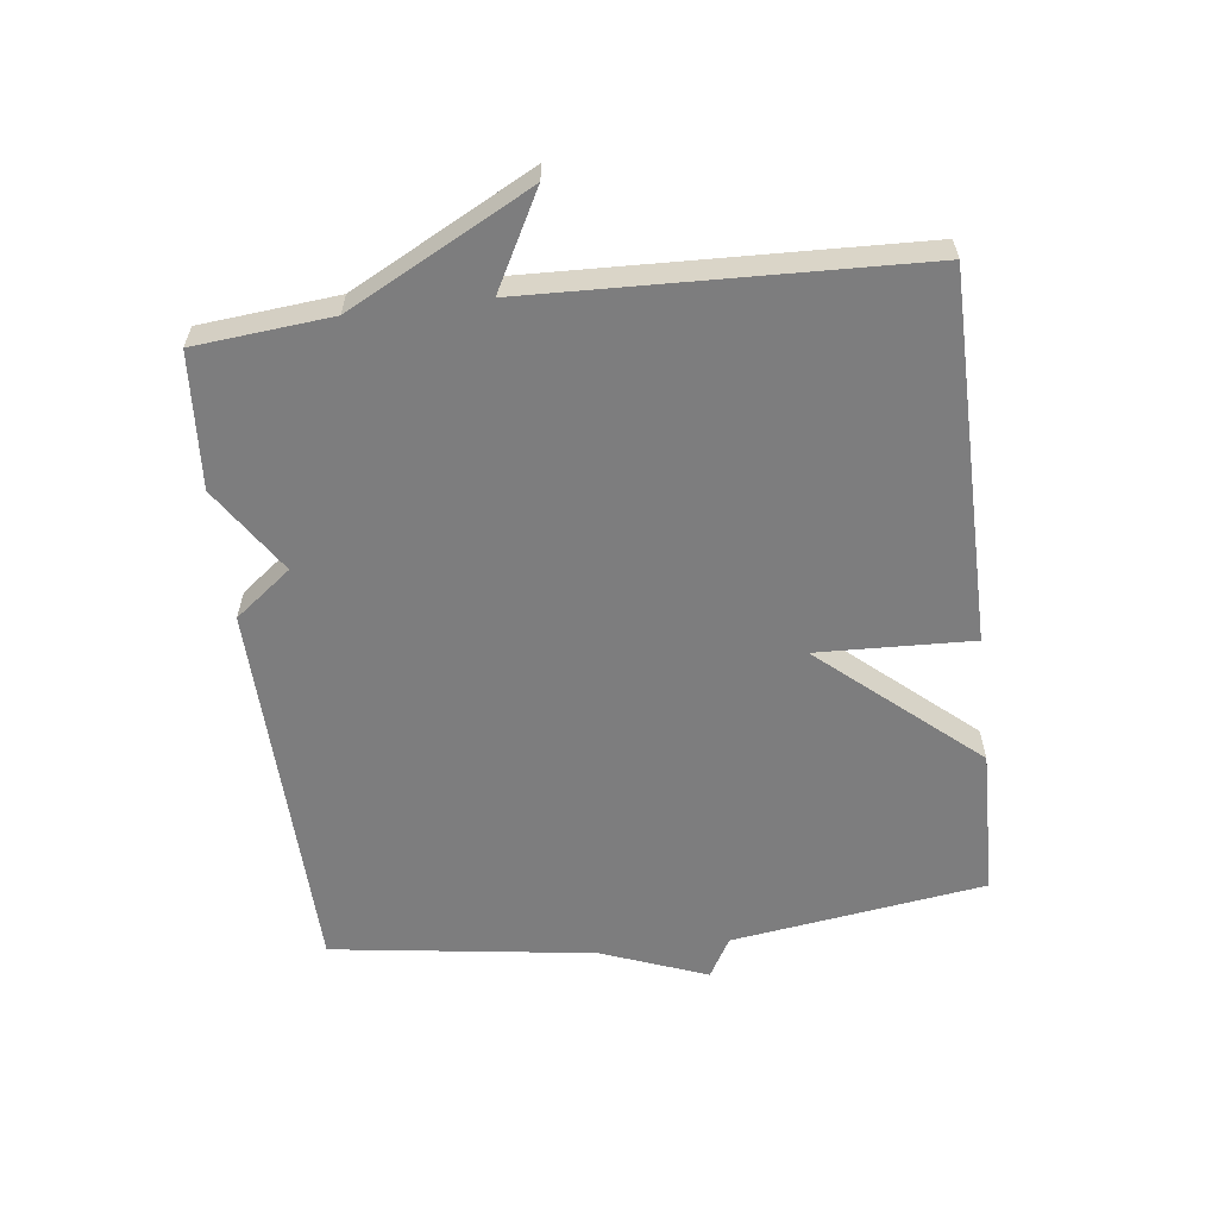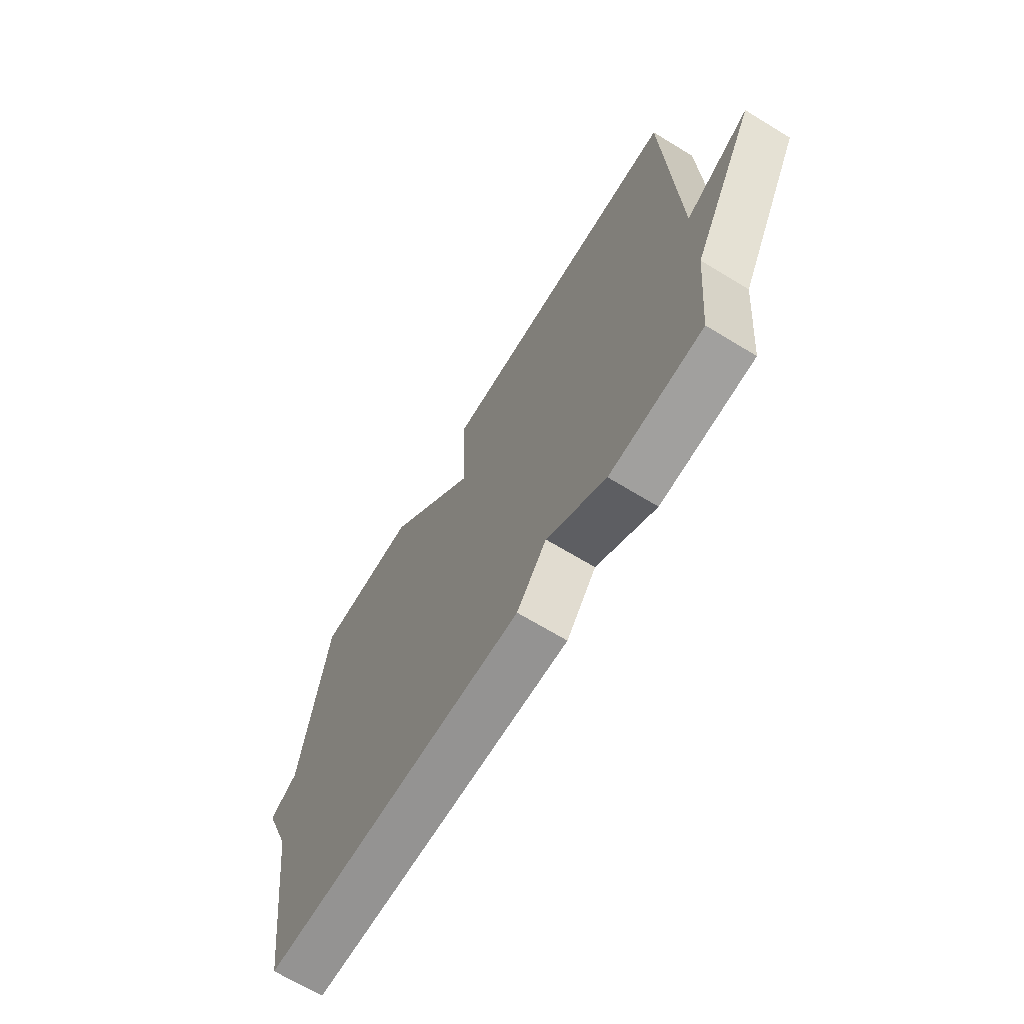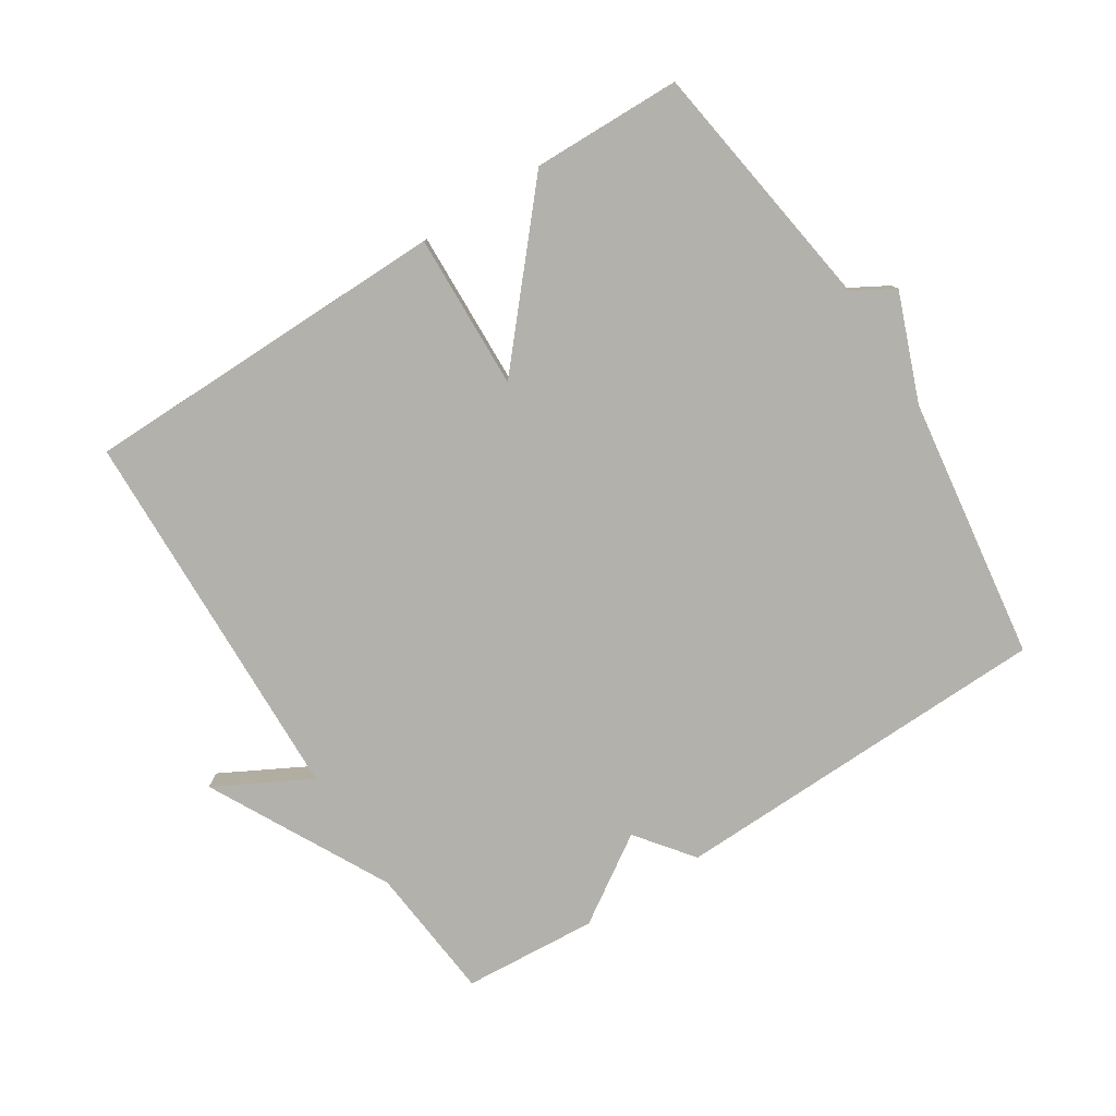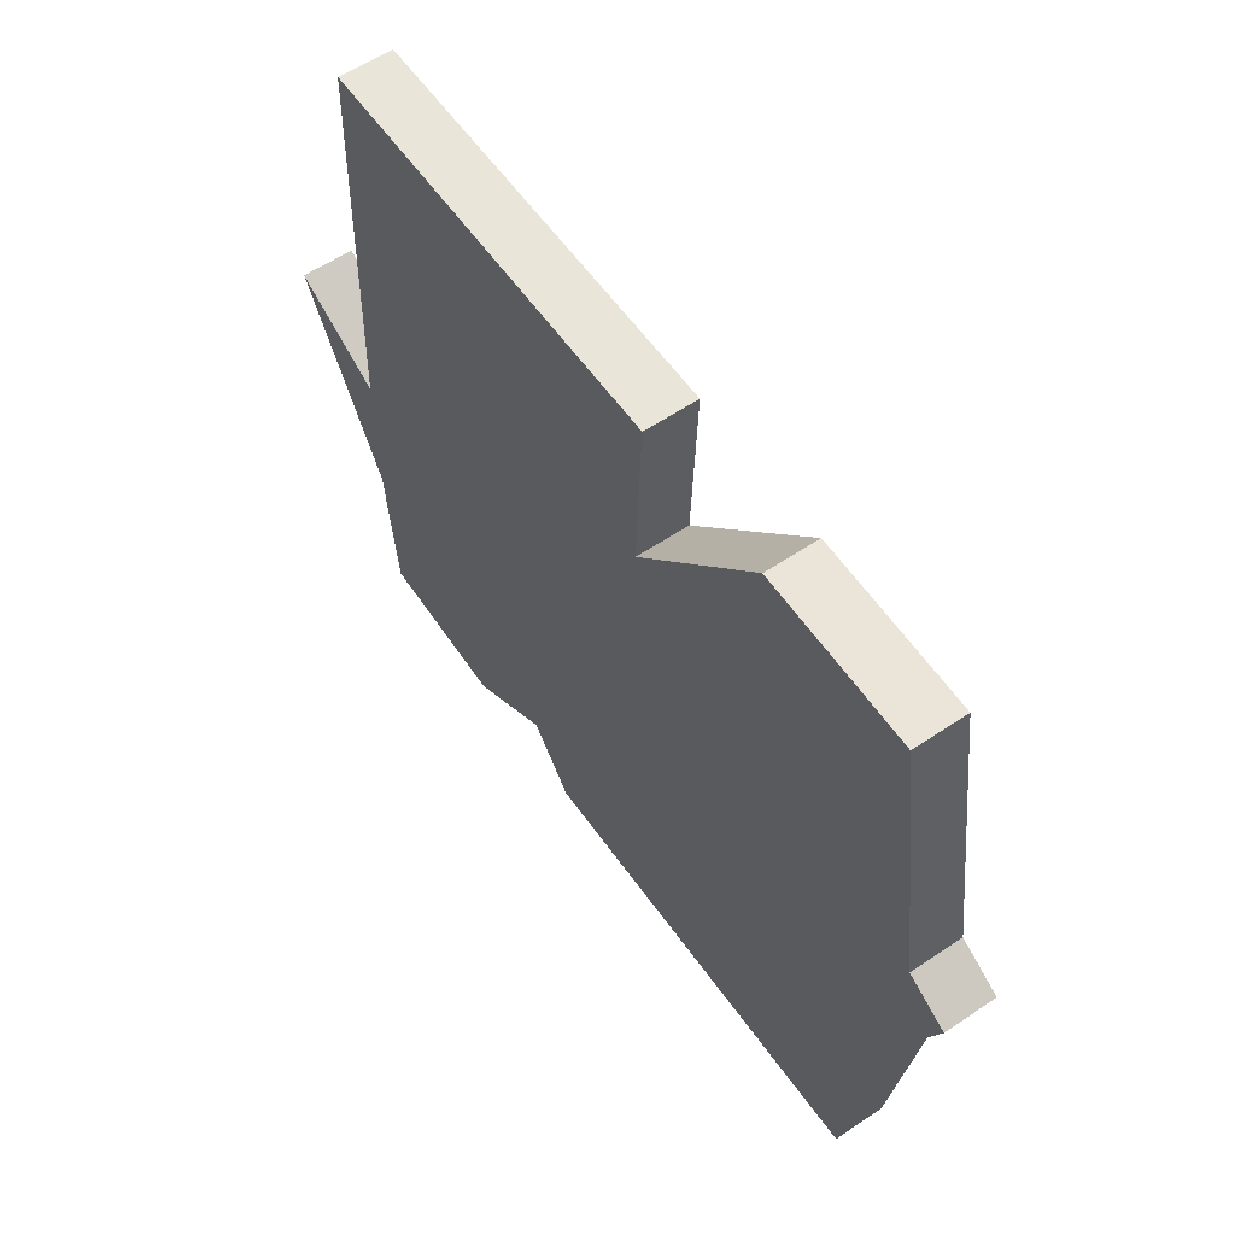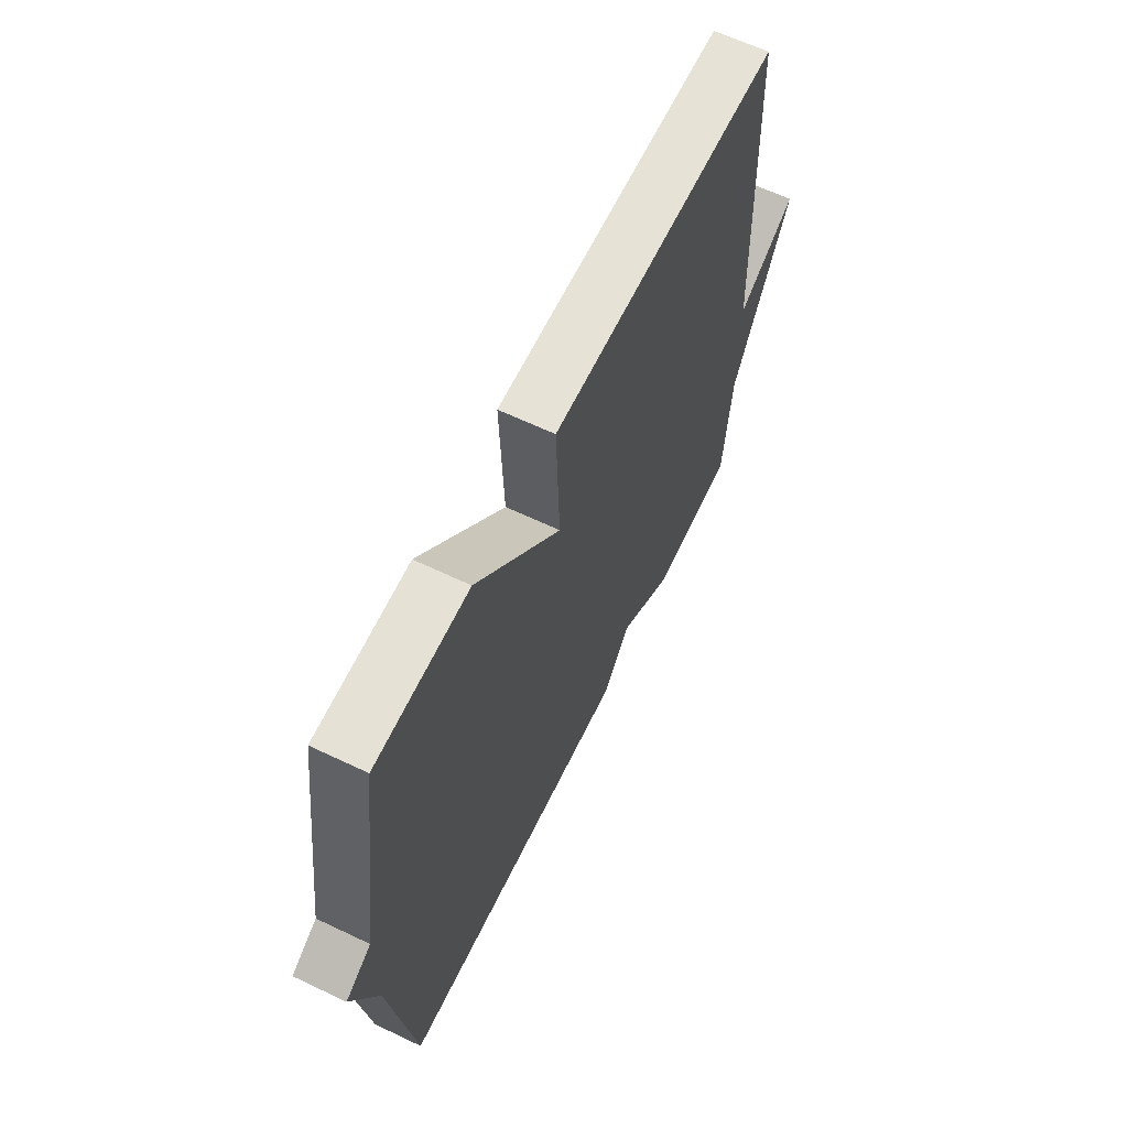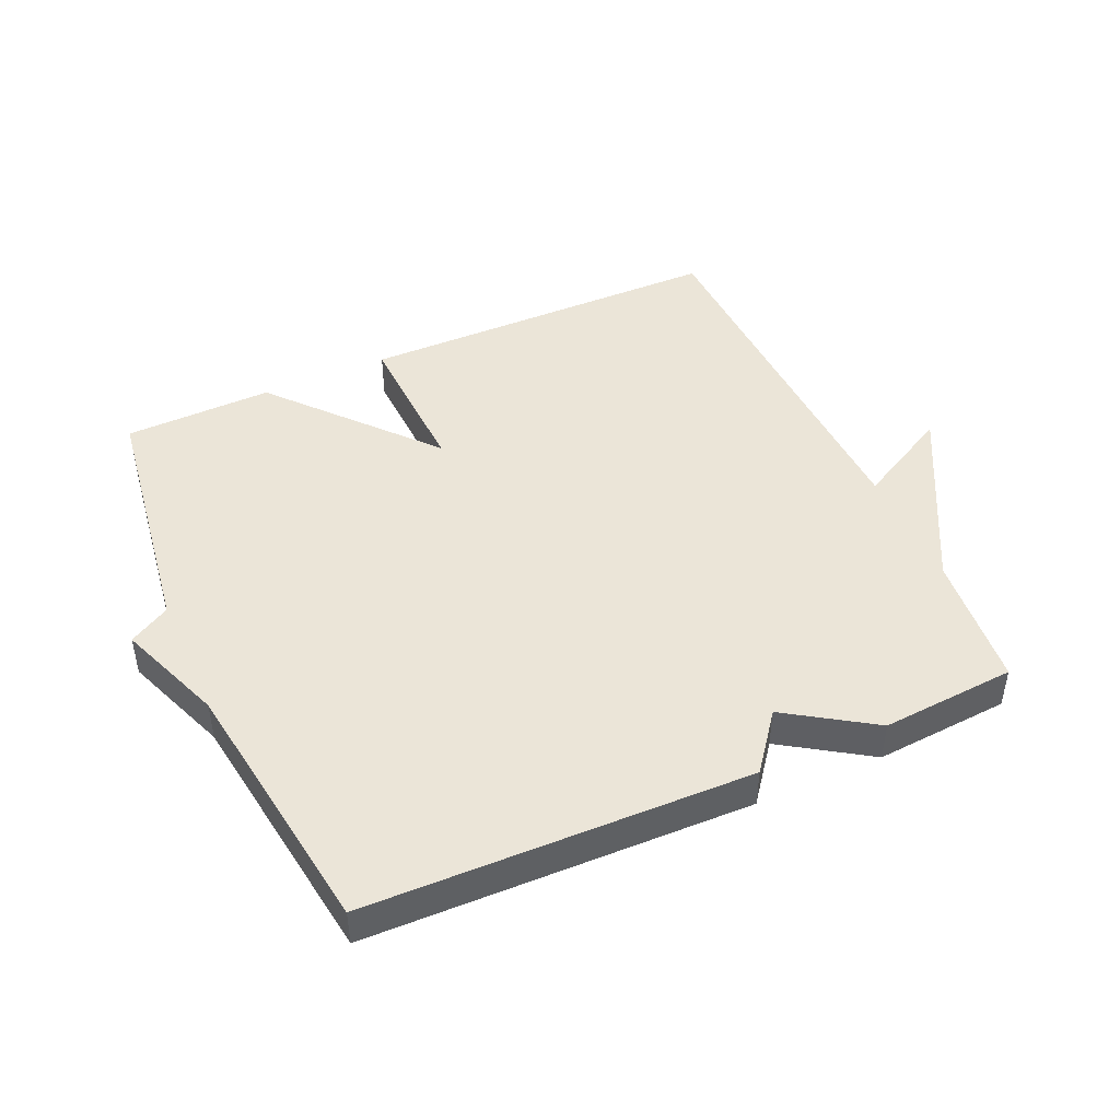
<metadata>
{"format":"obj","ext":"obj","renderer":"f3d","projection":"perspective","resolution":1024,"background":"white","views":[{"elev":-59.2,"azim":-83.0,"up":"+Y"},{"elev":-68.1,"azim":-121.3,"up":"+Z"},{"elev":-78.9,"azim":32.6,"up":"+Y"},{"elev":58.7,"azim":55.3,"up":"+Z"},{"elev":63.5,"azim":115.7,"up":"+Z"},{"elev":45.8,"azim":155.8,"up":"+Y"}]}
</metadata>
<code>
v -0.5 0.07 -0.5
v -0.52 0.07 -0.29
v -0.666 0.07 -0.012
v -0.52 0.07 -0.09
v -0.5 0.07 0.5
v 0.07 0.07 0.505
v 0.061 0.07 0.265
v 0.27 0.07 0.505
v 0.5 0.07 0.5
v 0.557 0.07 0.107
v 0.62 0.07 0.071
v 0.557 0.07 -0.093
v 0.5 0.07 -0.5
v -0.092 0.07 -0.515
v -0.159 0.07 -0.428
v -0.292 0.07 -0.515
v -0.5 0 -0.5
v -0.52 0 -0.29
v -0.666 0 -0.012
v -0.52 0 -0.09
v -0.5 0 0.5
v 0.07 0 0.505
v 0.061 0 0.265
v 0.27 0 0.505
v 0.5 0 0.5
v 0.557 0 0.107
v 0.62 0 0.071
v 0.557 0 -0.093
v 0.5 0 -0.5
v -0.092 0 -0.515
v -0.159 0 -0.428
v -0.292 0 -0.515
f 15 16 1 2
f 12 13 14 15
f 12 15 2
f 11 12 2
f 10 11 2
f 7 8 9 10
f 7 10 2
f 6 7 2
f 5 6 2
f 4 5 2
f 2 3 4
f 18 17 32 31
f 31 30 29 28
f 18 31 28
f 18 28 27
f 18 27 26
f 26 25 24 23
f 18 26 23
f 18 23 22
f 18 22 21
f 18 21 20
f 20 19 18
f 1 17 18 2
f 2 18 19 3
f 3 19 20 4
f 4 20 21 5
f 5 21 22 6
f 6 22 23 7
f 7 23 24 8
f 8 24 25 9
f 9 25 26 10
f 10 26 27 11
f 11 27 28 12
f 12 28 29 13
f 13 29 30 14
f 14 30 31 15
f 15 31 32 16
f 16 32 17 1

</code>
